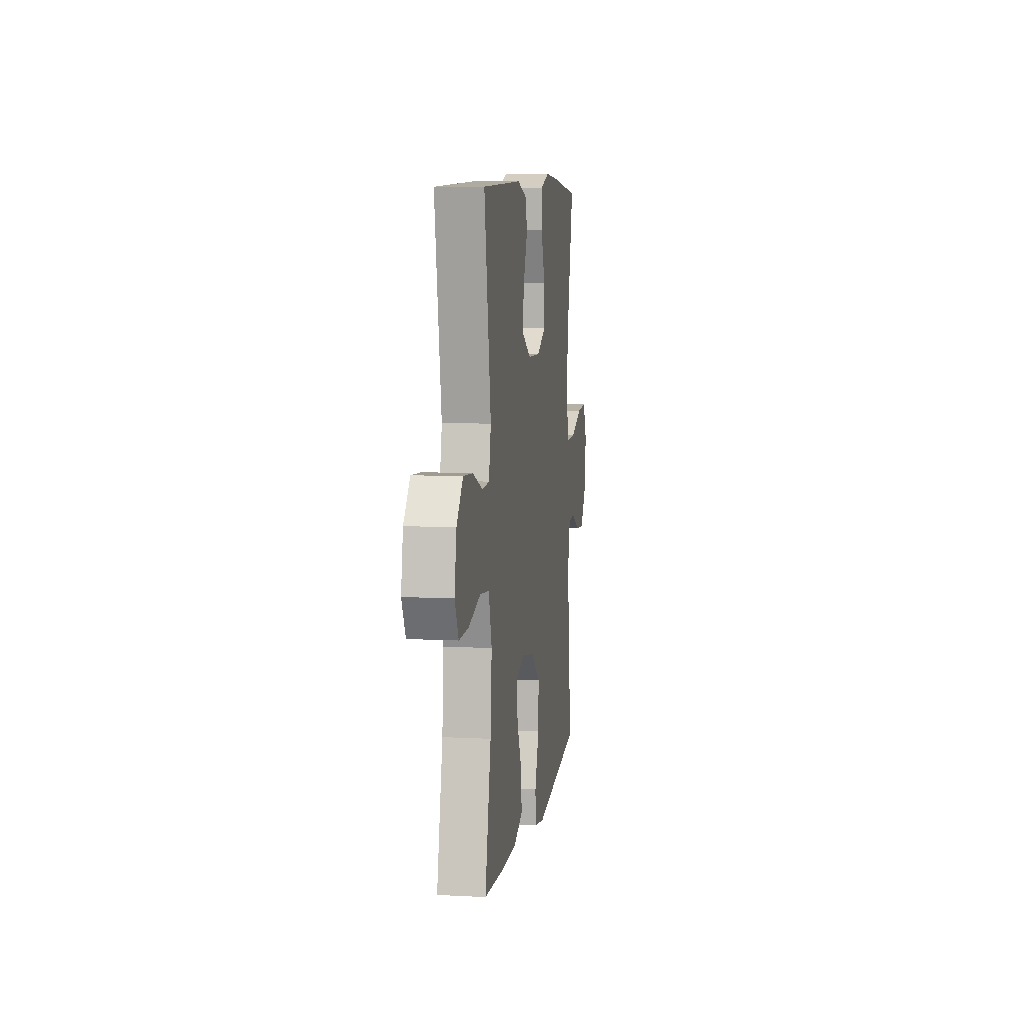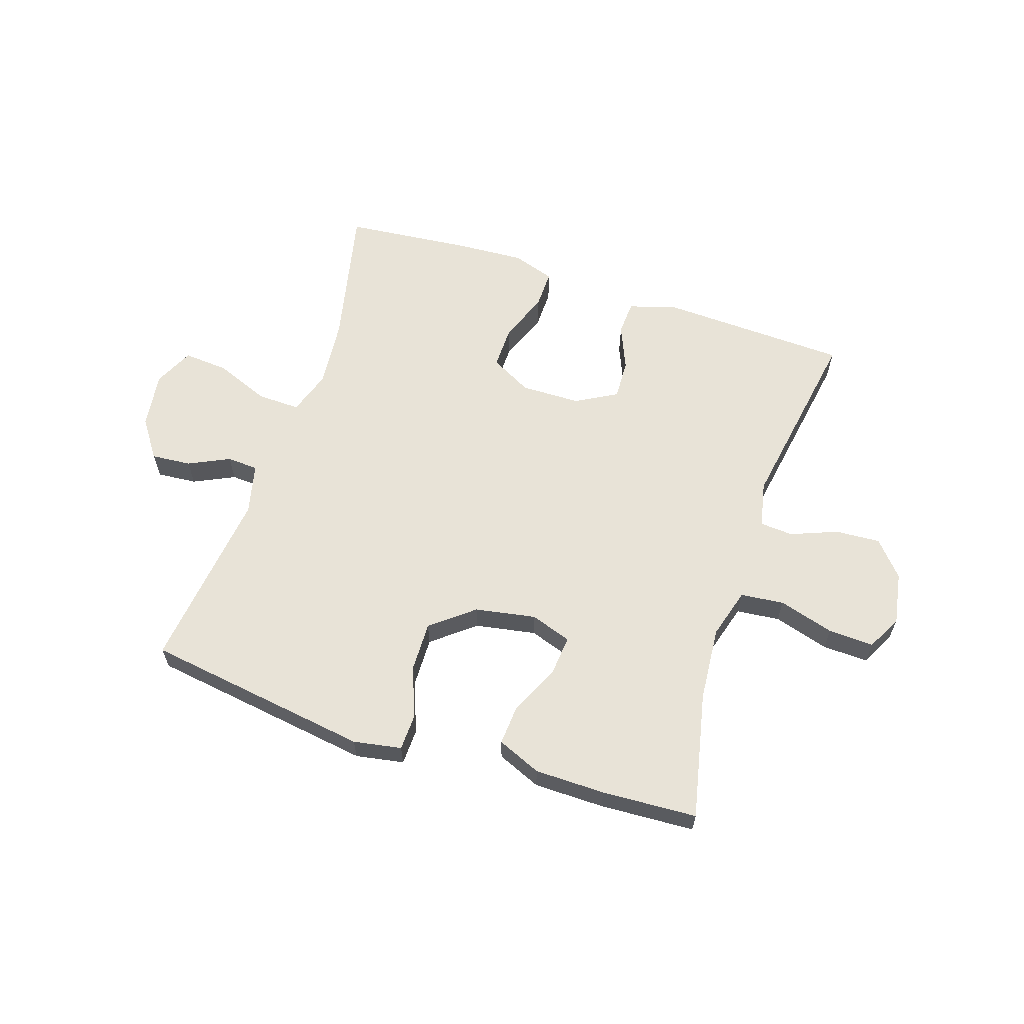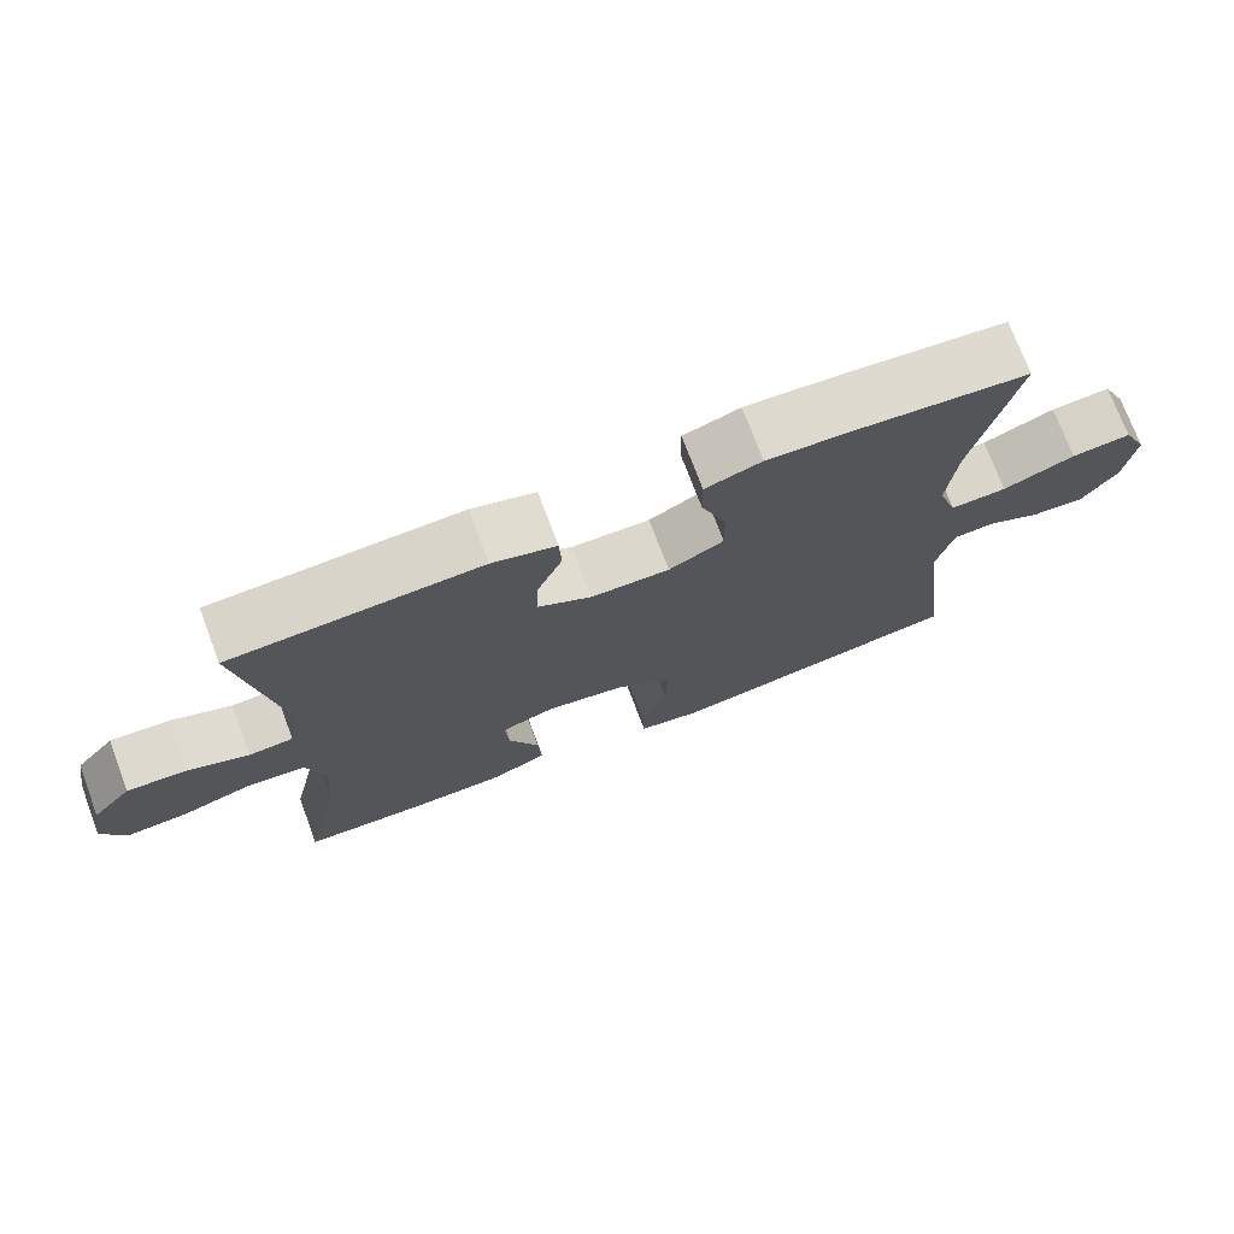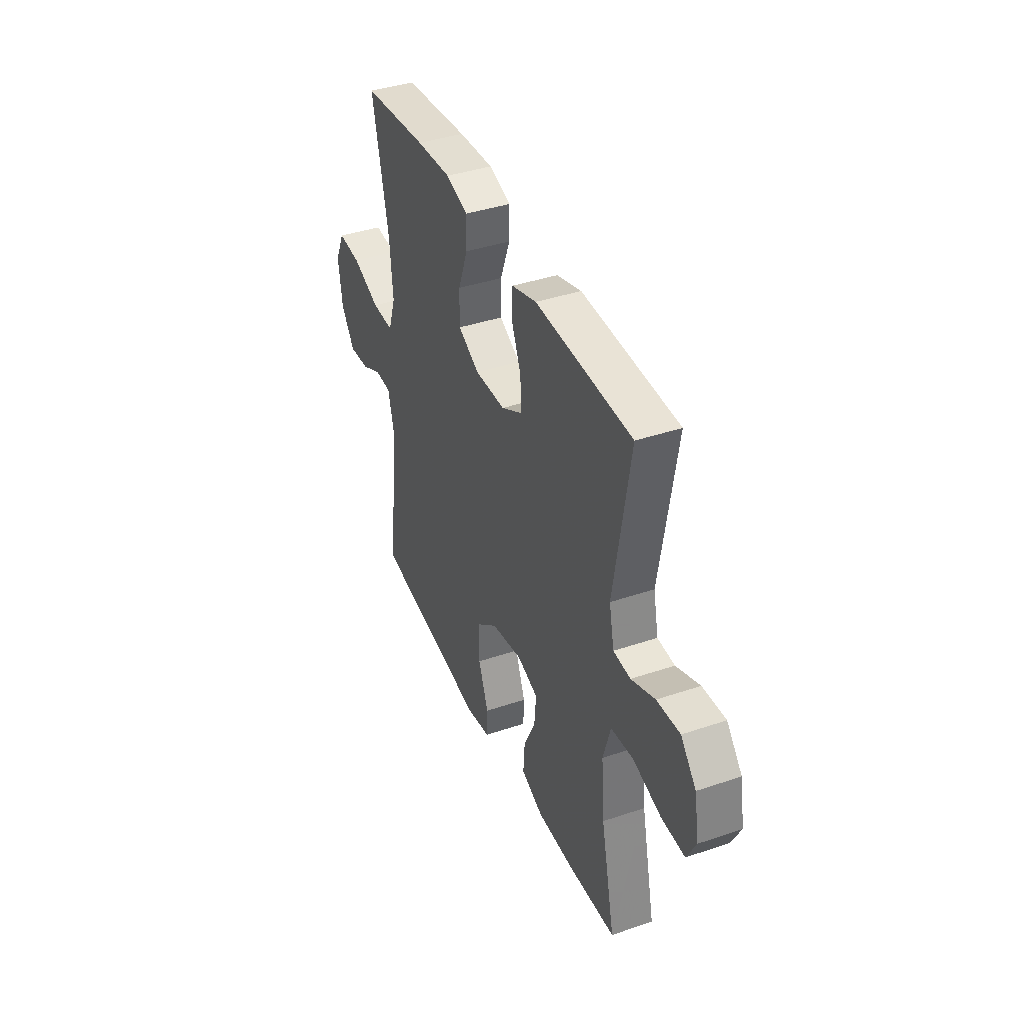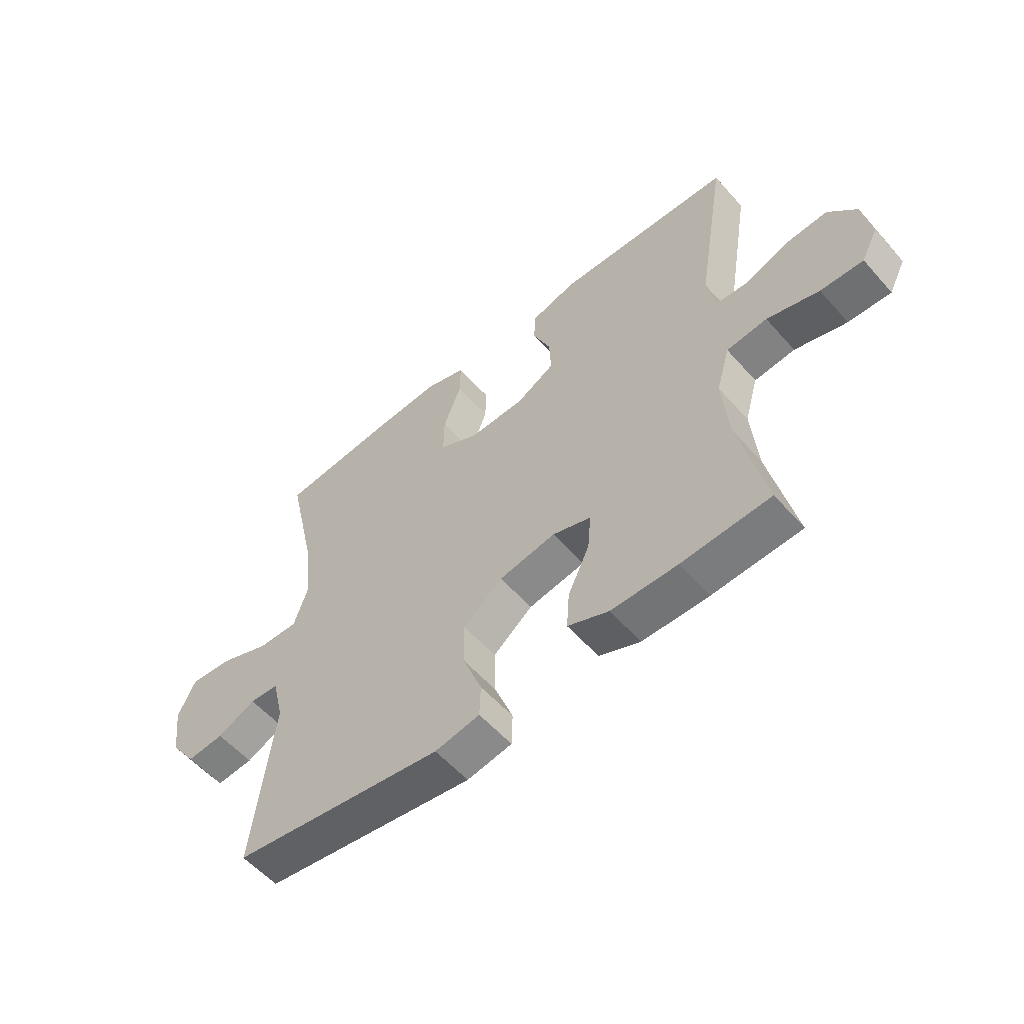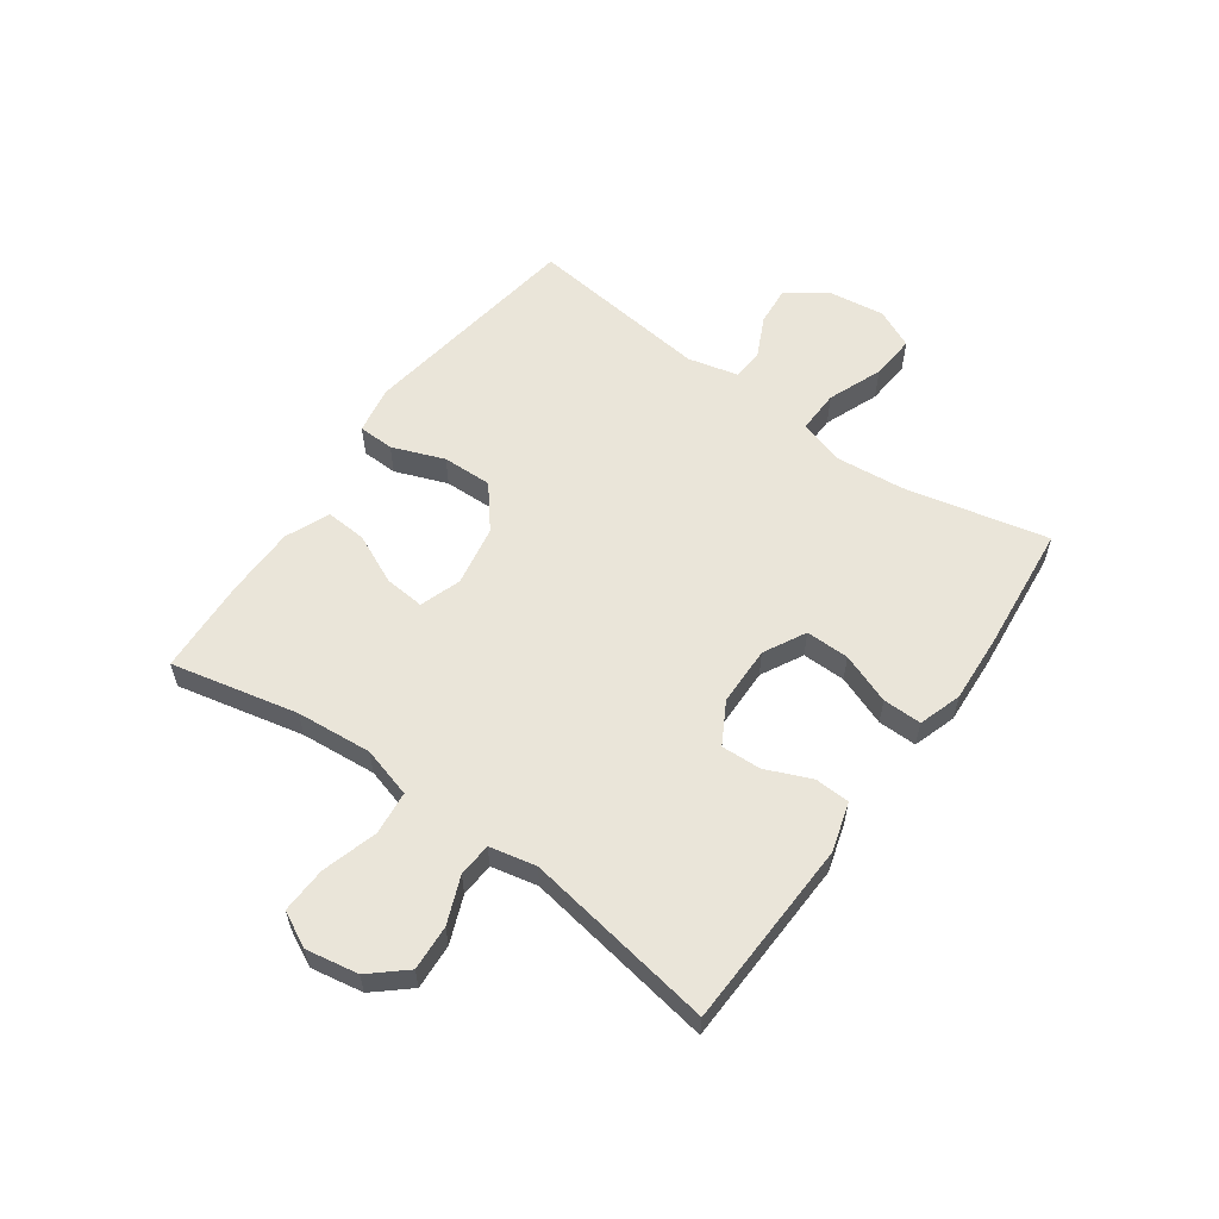
<metadata>
{"format":"obj","ext":"obj","renderer":"f3d","projection":"perspective","resolution":1024,"background":"white","views":[{"elev":7.7,"azim":-81.6,"up":"+Z"},{"elev":61.5,"azim":-161.7,"up":"+Y"},{"elev":73.5,"azim":-20.6,"up":"+Z"},{"elev":39.9,"azim":-112.8,"up":"+Z"},{"elev":-56.4,"azim":-139.2,"up":"+Z"},{"elev":58.3,"azim":-54.5,"up":"+Y"}]}
</metadata>
<code>
v -0.5 0.07 -0.5
v -0.452 0.07 -0.281
v -0.441 0.07 -0.151
v -0.466 0.07 -0.064
v -0.541 0.07 -0.056
v -0.637 0.07 -0.084
v -0.716 0.07 -0.087
v -0.747 0.07 -0.026
v -0.731 0.07 0.064
v -0.679 0.07 0.124
v -0.601 0.07 0.119
v -0.521 0.07 0.087
v -0.463 0.07 0.091
v -0.446 0.07 0.171
v -0.5 0.07 0.5
v -0.174 0.07 0.512
v -0.09 0.07 0.487
v -0.087 0.07 0.427
v -0.12 0.07 0.349
v -0.123 0.07 0.28
v -0.052 0.07 0.24
v 0.051 0.07 0.238
v 0.123 0.07 0.276
v 0.122 0.07 0.351
v 0.089 0.07 0.438
v 0.088 0.07 0.505
v 0.162 0.07 0.529
v 0.28 0.07 0.522
v 0.5 0.07 0.5
v 0.445 0.07 0.252
v 0.434 0.07 0.132
v 0.459 0.07 0.056
v 0.533 0.07 0.058
v 0.627 0.07 0.095
v 0.705 0.07 0.101
v 0.737 0.07 0.033
v 0.724 0.07 -0.065
v 0.677 0.07 -0.132
v 0.608 0.07 -0.126
v 0.537 0.07 -0.092
v 0.483 0.07 -0.095
v 0.462 0.07 -0.183
v 0.5 0.07 -0.5
v 0.109 0.07 -0.557
v 0.026 0.07 -0.542
v 0.024 0.07 -0.48
v 0.058 0.07 -0.39
v 0.06 0.07 -0.304
v -0.013 0.07 -0.245
v -0.118 0.07 -0.226
v -0.189 0.07 -0.25
v -0.183 0.07 -0.319
v -0.143 0.07 -0.405
v -0.138 0.07 -0.476
v -0.214 0.07 -0.508
v -0.336 0.07 -0.509
v -0.5 0 -0.5
v -0.452 0 -0.281
v -0.441 0 -0.151
v -0.466 0 -0.064
v -0.541 0 -0.056
v -0.637 0 -0.084
v -0.716 0 -0.087
v -0.747 0 -0.026
v -0.731 0 0.064
v -0.679 0 0.124
v -0.601 0 0.119
v -0.521 0 0.087
v -0.463 0 0.091
v -0.446 0 0.171
v -0.5 0 0.5
v -0.174 0 0.512
v -0.09 0 0.487
v -0.087 0 0.427
v -0.12 0 0.349
v -0.123 0 0.28
v -0.052 0 0.24
v 0.051 0 0.238
v 0.123 0 0.276
v 0.122 0 0.351
v 0.089 0 0.438
v 0.088 0 0.505
v 0.162 0 0.529
v 0.28 0 0.522
v 0.5 0 0.5
v 0.445 0 0.252
v 0.434 0 0.132
v 0.459 0 0.056
v 0.533 0 0.058
v 0.627 0 0.095
v 0.705 0 0.101
v 0.737 0 0.033
v 0.724 0 -0.065
v 0.677 0 -0.132
v 0.608 0 -0.126
v 0.537 0 -0.092
v 0.483 0 -0.095
v 0.462 0 -0.183
v 0.5 0 -0.5
v 0.109 0 -0.557
v 0.026 0 -0.542
v 0.024 0 -0.48
v 0.058 0 -0.39
v 0.06 0 -0.304
v -0.013 0 -0.245
v -0.118 0 -0.226
v -0.189 0 -0.25
v -0.183 0 -0.319
v -0.143 0 -0.405
v -0.138 0 -0.476
v -0.214 0 -0.508
v -0.336 0 -0.509
f 55 56 1 2
f 52 53 54 55
f 51 52 55 2
f 50 51 2 3
f 49 50 3 4
f 44 45 46 47
f 42 43 44 47
f 41 42 47 48
f 37 38 39 40
f 37 40 41
f 36 37 41
f 33 34 35 36
f 32 33 36 41
f 31 32 41 48
f 27 28 29 30
f 24 25 26 27
f 23 24 27 30
f 22 23 30 31
f 16 17 18 19
f 14 15 16 19
f 13 14 19 20
f 9 10 11 12
f 9 12 13
f 8 9 13
f 5 6 7 8
f 4 5 8 13
f 49 4 13 20
f 21 22 31 48
f 20 21 48 49
f 58 57 112 111
f 111 110 109 108
f 58 111 108 107
f 59 58 107 106
f 60 59 106 105
f 103 102 101 100
f 103 100 99 98
f 104 103 98 97
f 96 95 94 93
f 97 96 93
f 97 93 92
f 92 91 90 89
f 97 92 89 88
f 104 97 88 87
f 86 85 84 83
f 83 82 81 80
f 86 83 80 79
f 87 86 79 78
f 75 74 73 72
f 75 72 71 70
f 76 75 70 69
f 68 67 66 65
f 69 68 65
f 69 65 64
f 64 63 62 61
f 69 64 61 60
f 76 69 60 105
f 104 87 78 77
f 105 104 77 76
f 1 57 58 2
f 2 58 59 3
f 3 59 60 4
f 4 60 61 5
f 5 61 62 6
f 6 62 63 7
f 7 63 64 8
f 8 64 65 9
f 9 65 66 10
f 10 66 67 11
f 11 67 68 12
f 12 68 69 13
f 13 69 70 14
f 14 70 71 15
f 15 71 72 16
f 16 72 73 17
f 17 73 74 18
f 18 74 75 19
f 19 75 76 20
f 20 76 77 21
f 21 77 78 22
f 22 78 79 23
f 23 79 80 24
f 24 80 81 25
f 25 81 82 26
f 26 82 83 27
f 27 83 84 28
f 28 84 85 29
f 29 85 86 30
f 30 86 87 31
f 31 87 88 32
f 32 88 89 33
f 33 89 90 34
f 34 90 91 35
f 35 91 92 36
f 36 92 93 37
f 37 93 94 38
f 38 94 95 39
f 39 95 96 40
f 40 96 97 41
f 41 97 98 42
f 42 98 99 43
f 43 99 100 44
f 44 100 101 45
f 45 101 102 46
f 46 102 103 47
f 47 103 104 48
f 48 104 105 49
f 49 105 106 50
f 50 106 107 51
f 51 107 108 52
f 52 108 109 53
f 53 109 110 54
f 54 110 111 55
f 55 111 112 56
f 56 112 57 1

</code>
